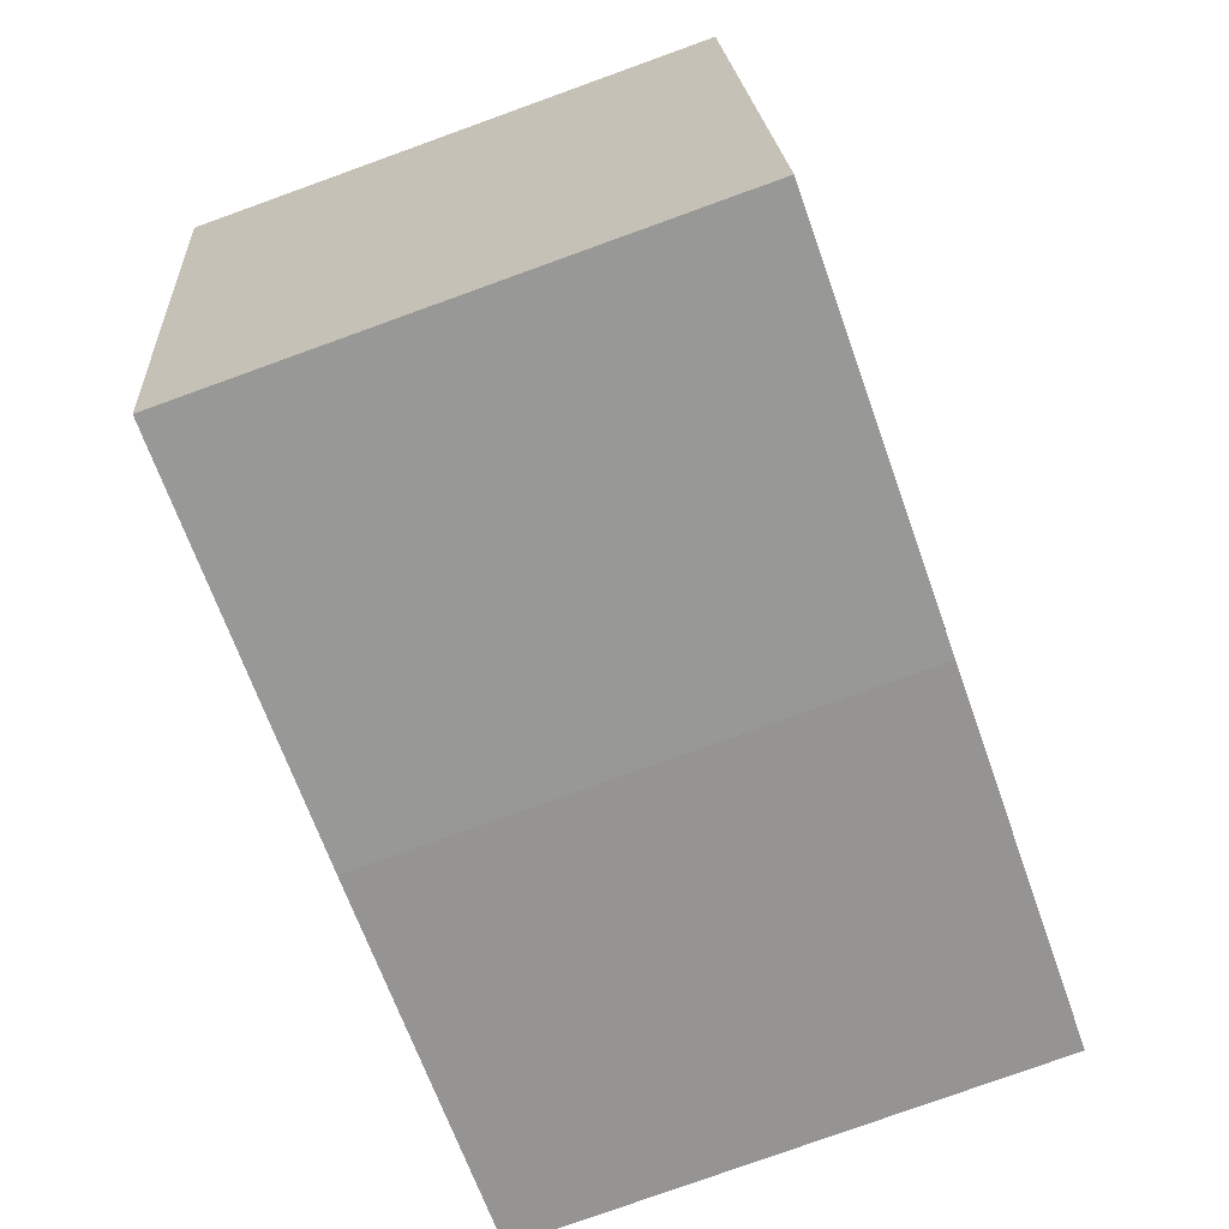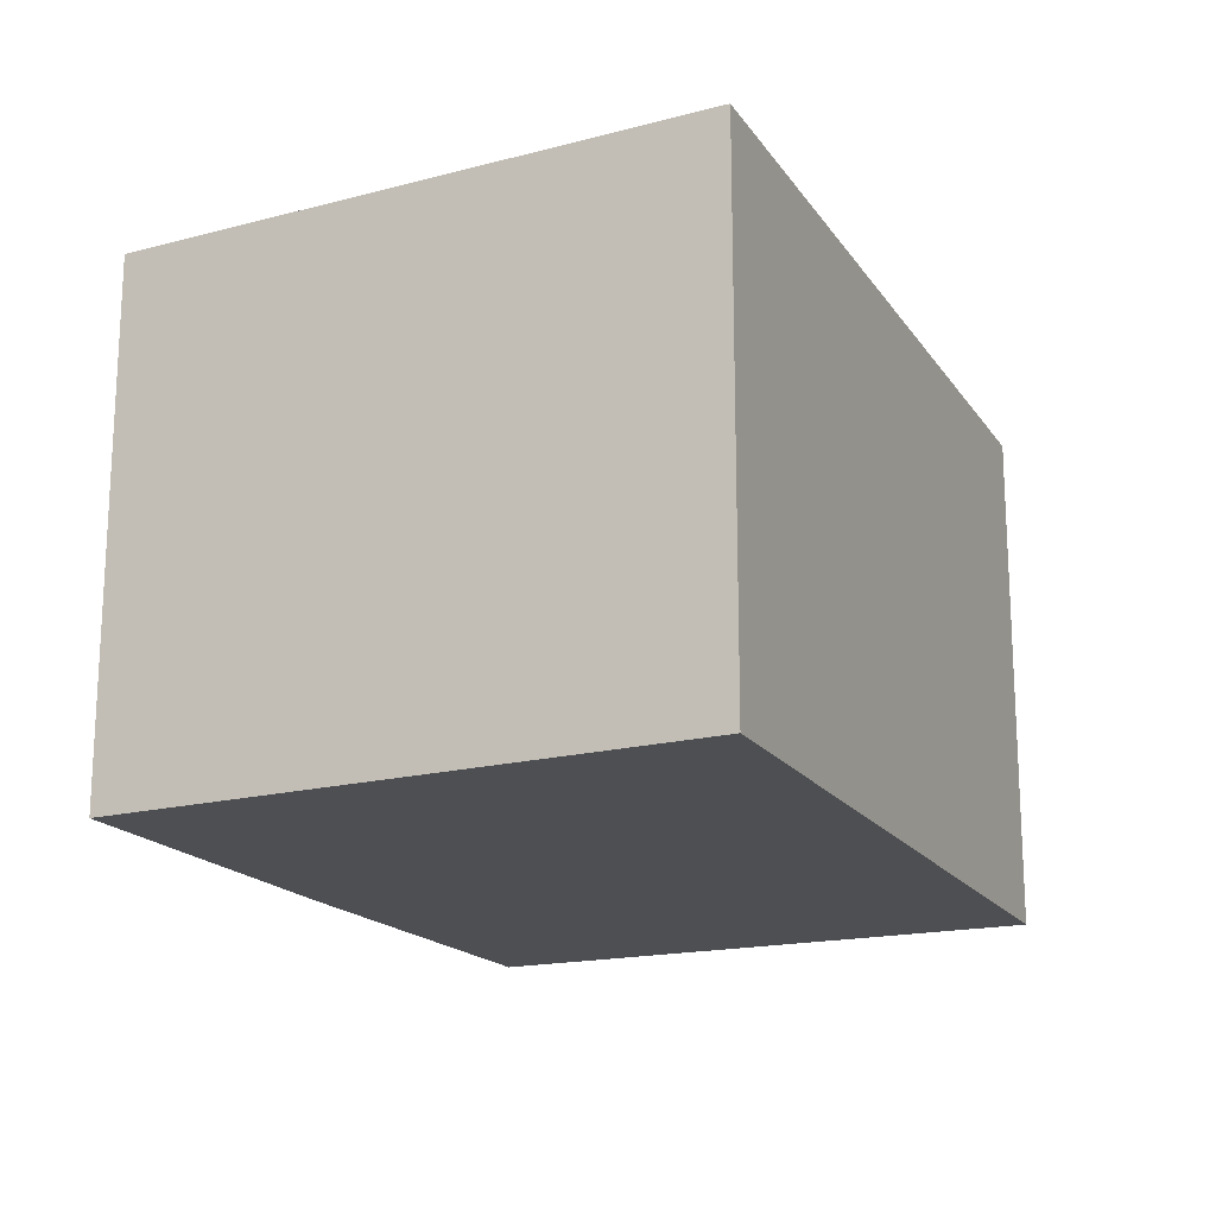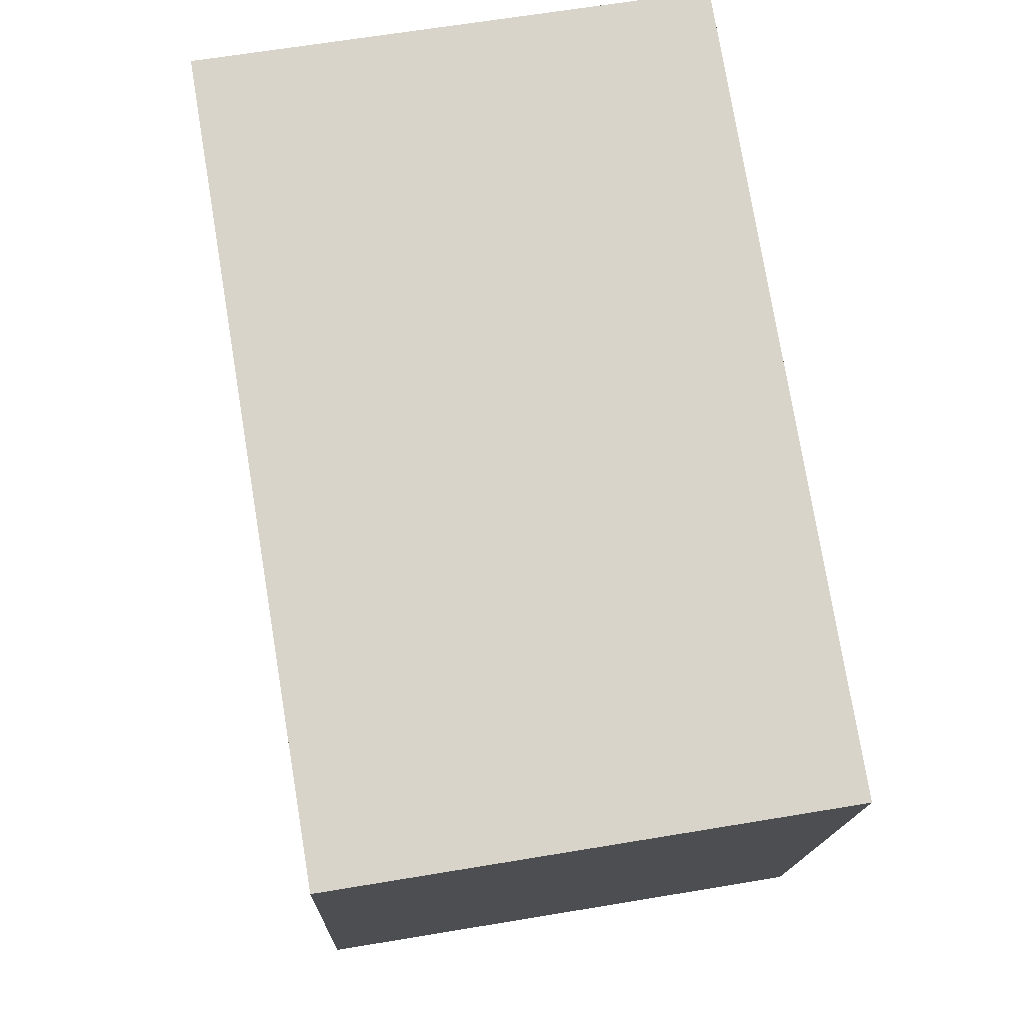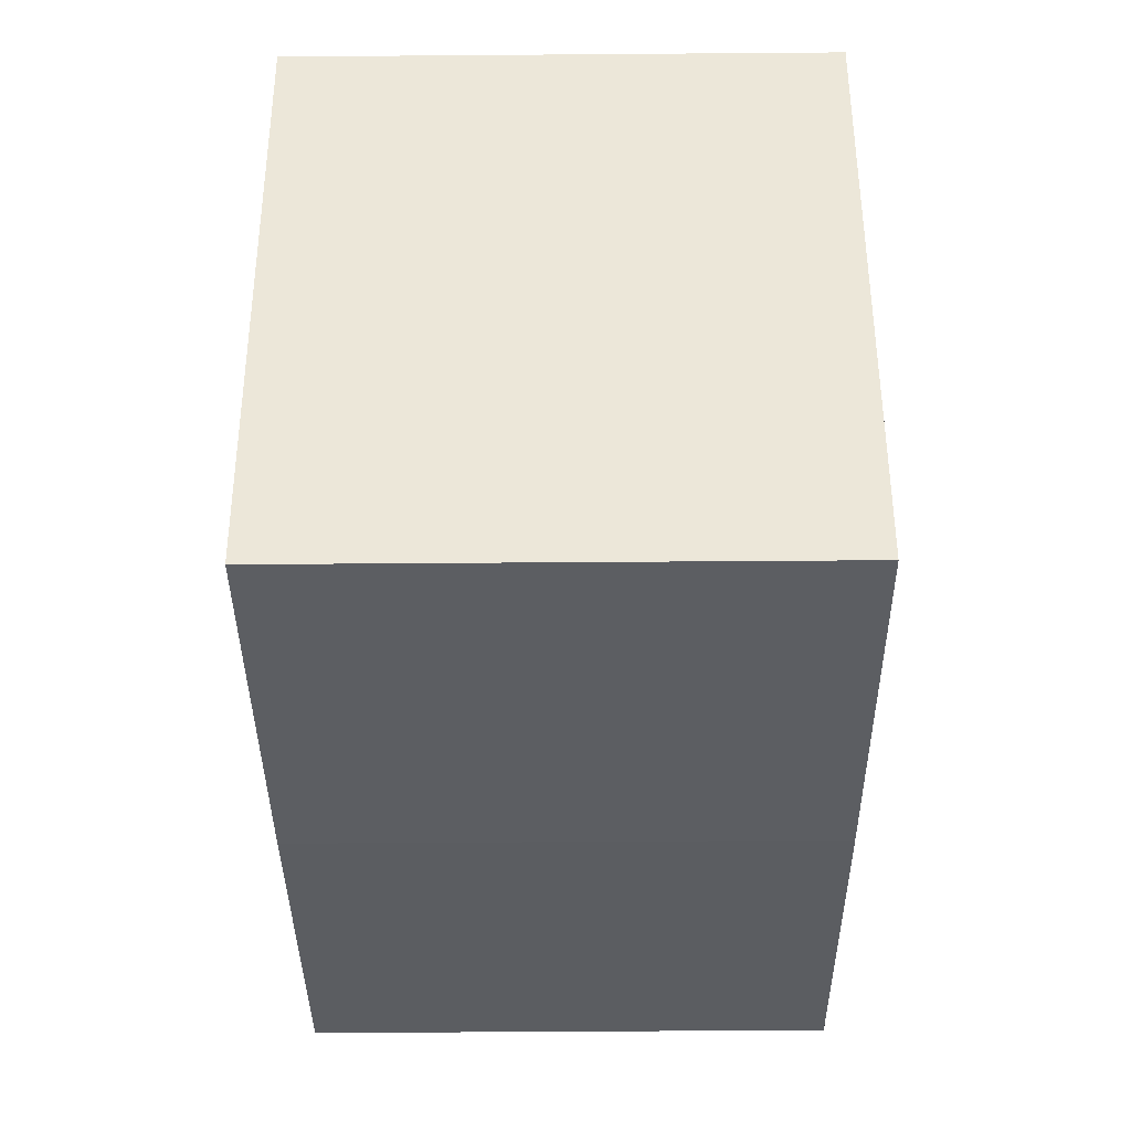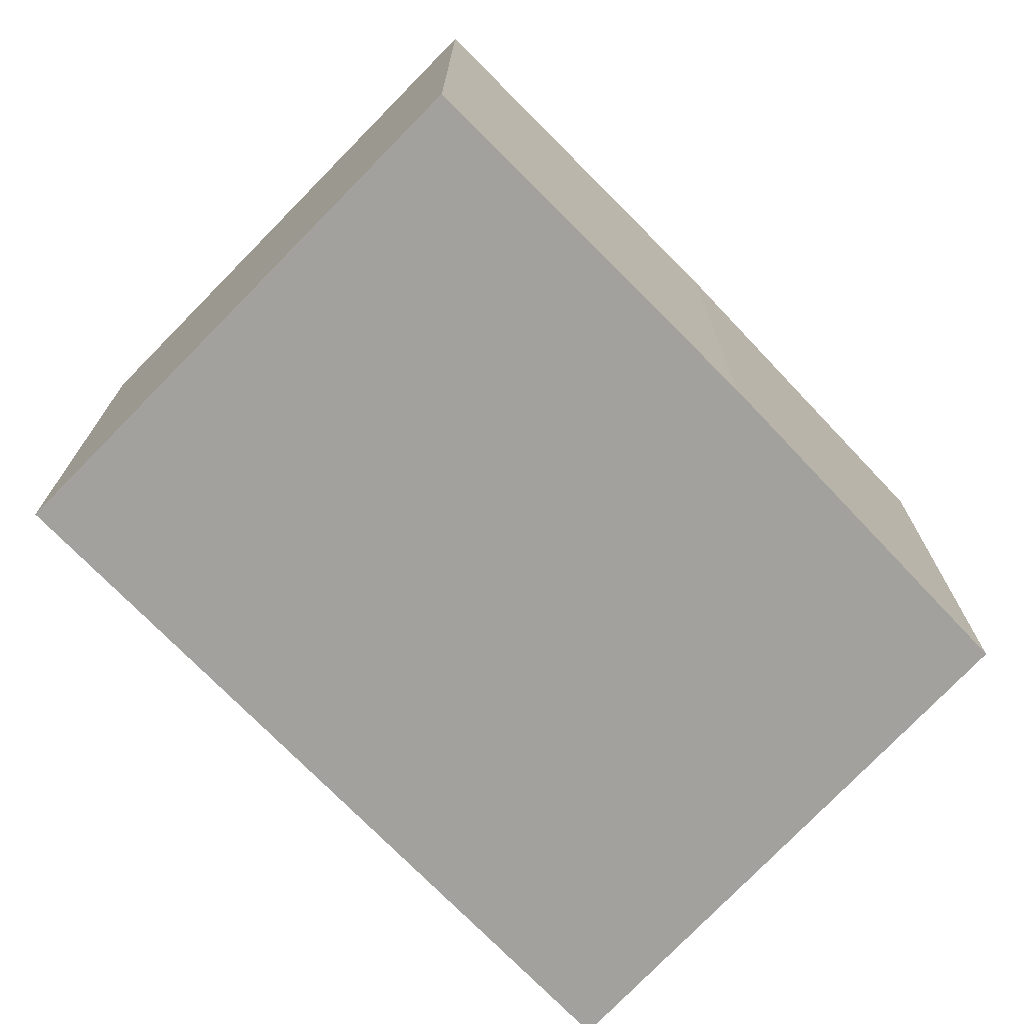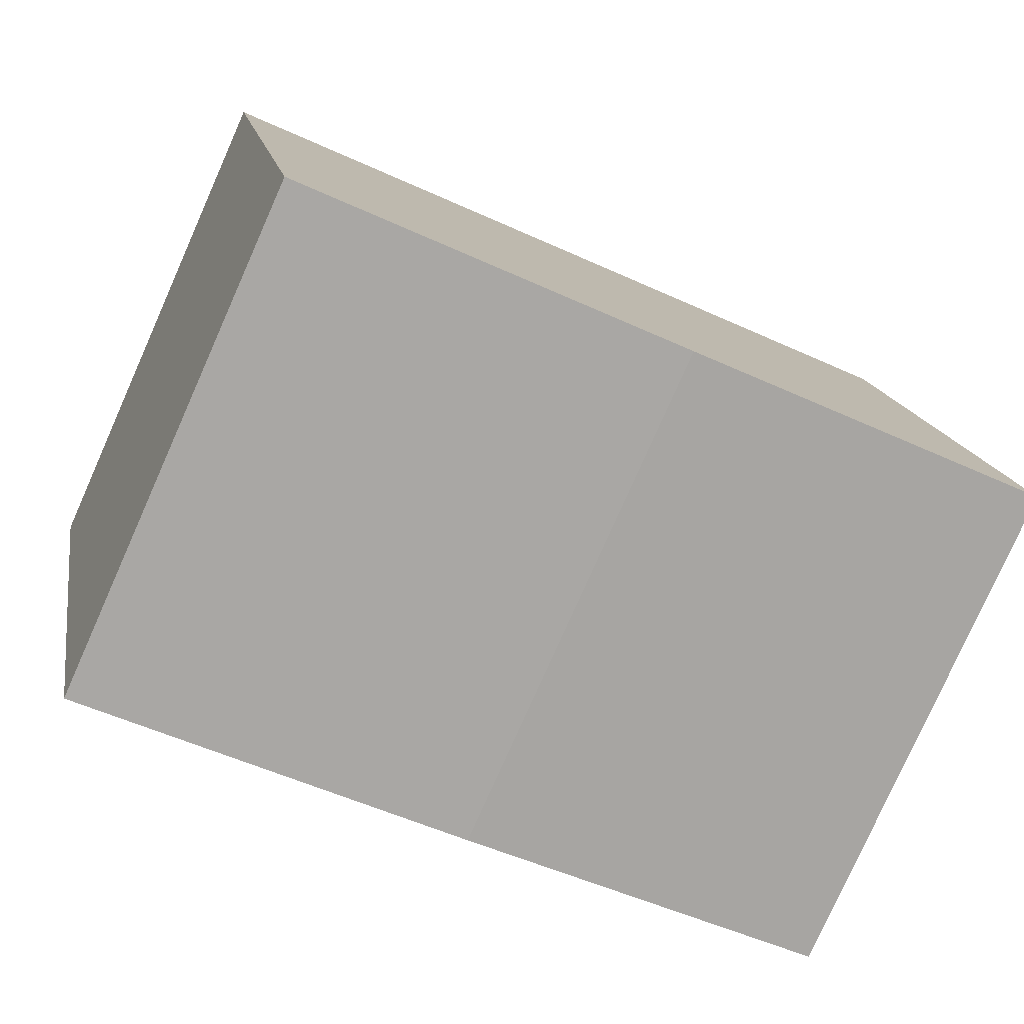
<metadata>
{"format":"obj","ext":"obj","renderer":"f3d","projection":"perspective","resolution":1024,"background":"white","views":[{"elev":-78.8,"azim":109.8,"up":"+Z"},{"elev":-17.7,"azim":-53.9,"up":"+Y"},{"elev":63.8,"azim":80.4,"up":"+Z"},{"elev":-48.9,"azim":90.5,"up":"+Z"},{"elev":-72.1,"azim":146.2,"up":"+Y"},{"elev":-79.1,"azim":156.0,"up":"+Z"}]}
</metadata>
<code>
v  0.4 2.303 2.631
v  1.669 2.303 -0.379
v  0 2.303 1.41e-16
v  3.457 2.303 -0.736
v  3.948 2.303 1.835
v  0.4 -1.611e-16 2.631
v  3.948 -1.124e-16 1.835
v  3.457 4.507e-17 -0.736
v  1.669 2.321e-17 -0.379
v  0 0 0
g defaultobject
f 1 2 3
f 2 1 4
f 4 1 5
f 6 5 1
f 5 6 7
f 7 4 5
f 4 7 8
f 8 2 4
f 2 8 9
f 9 3 2
f 3 9 10
f 10 1 3
f 1 10 6
f 10 7 6
f 7 10 8
f 8 10 9

</code>
